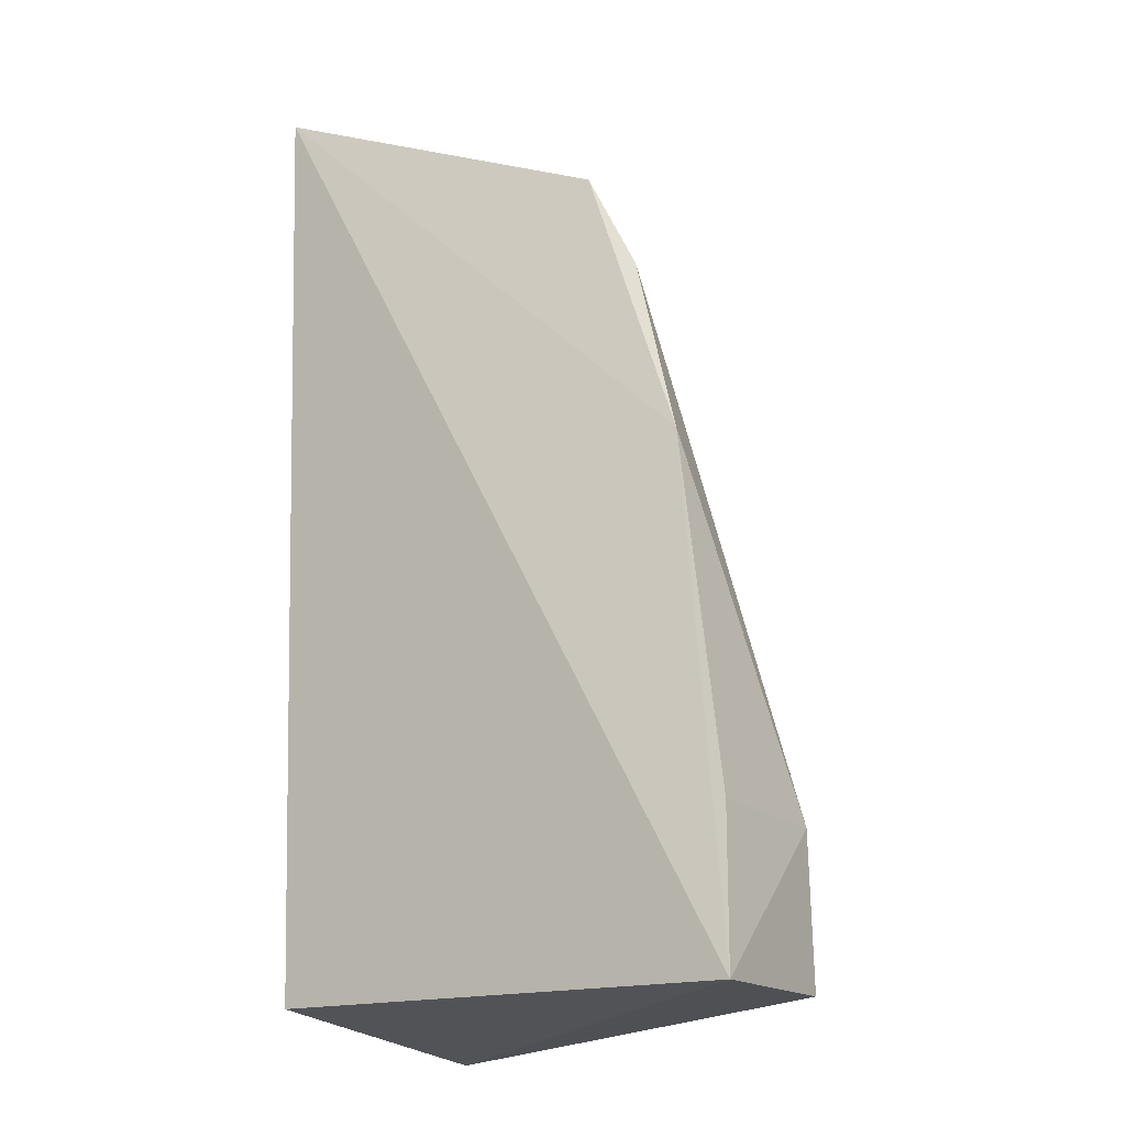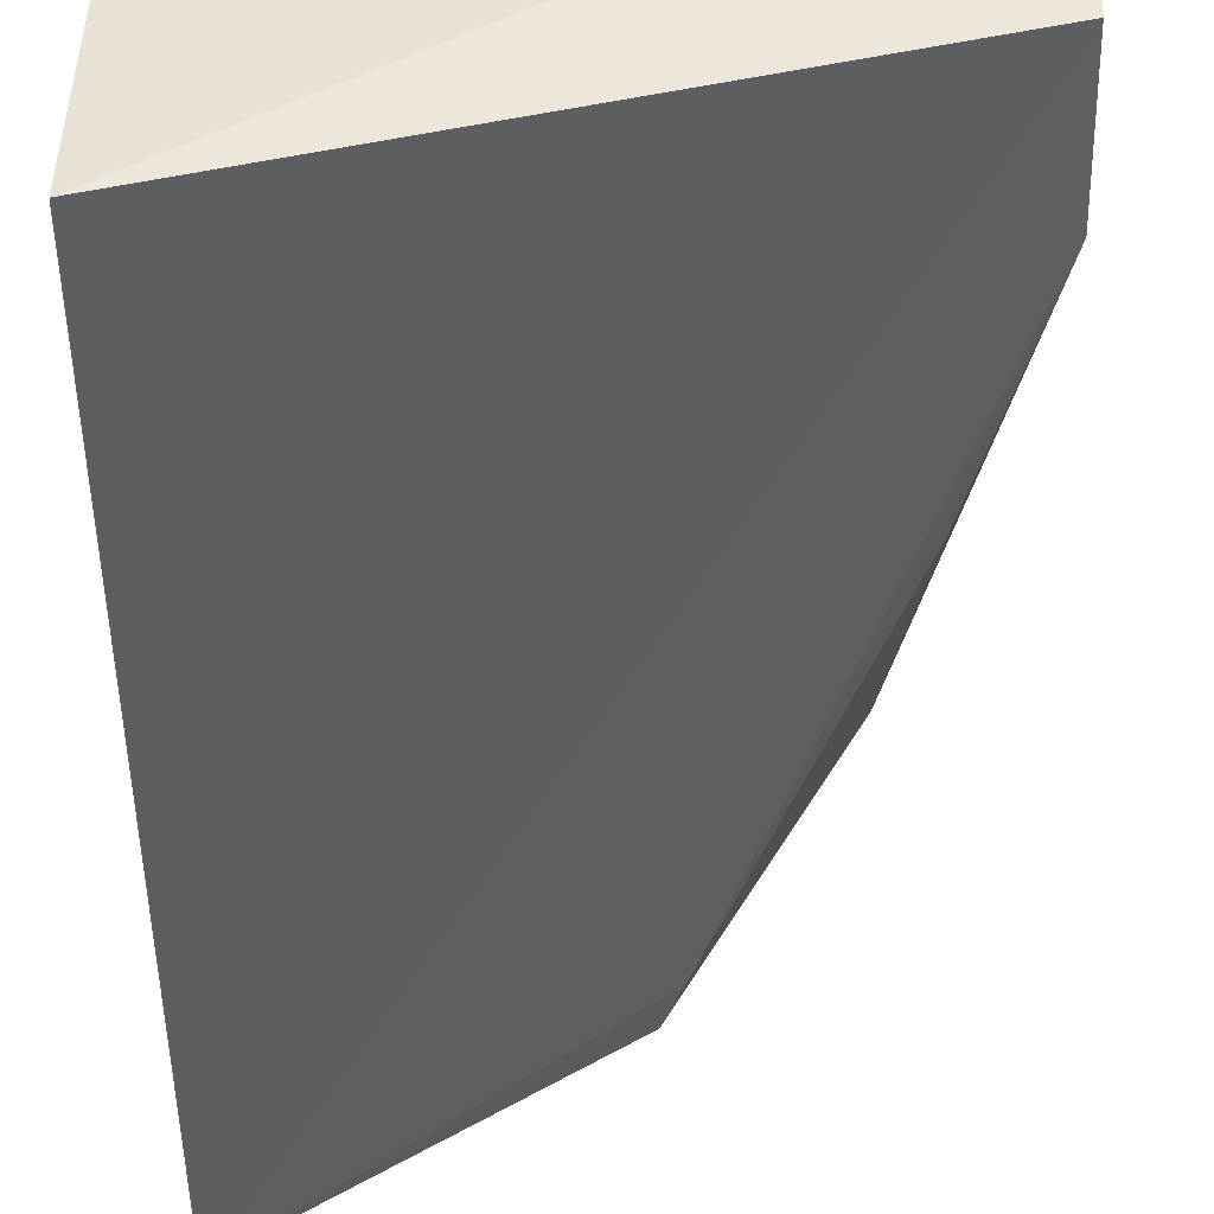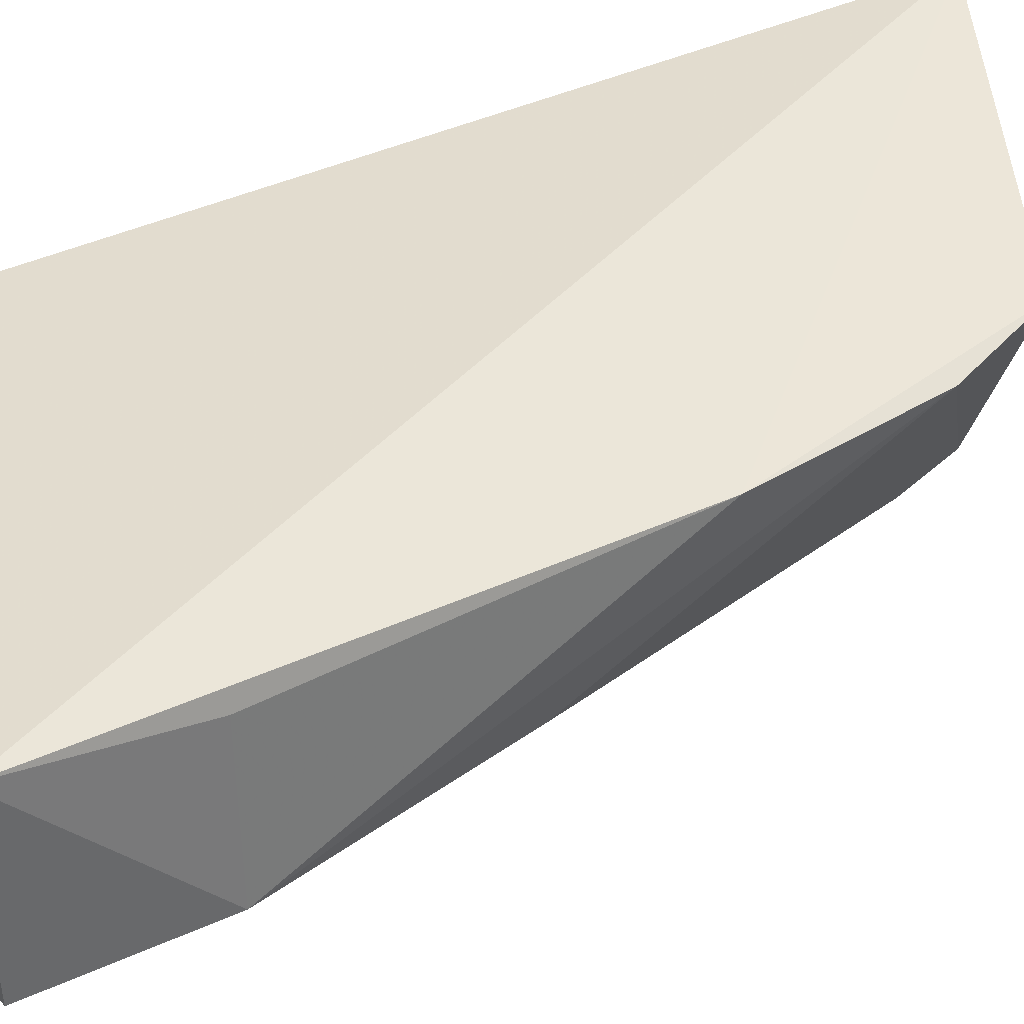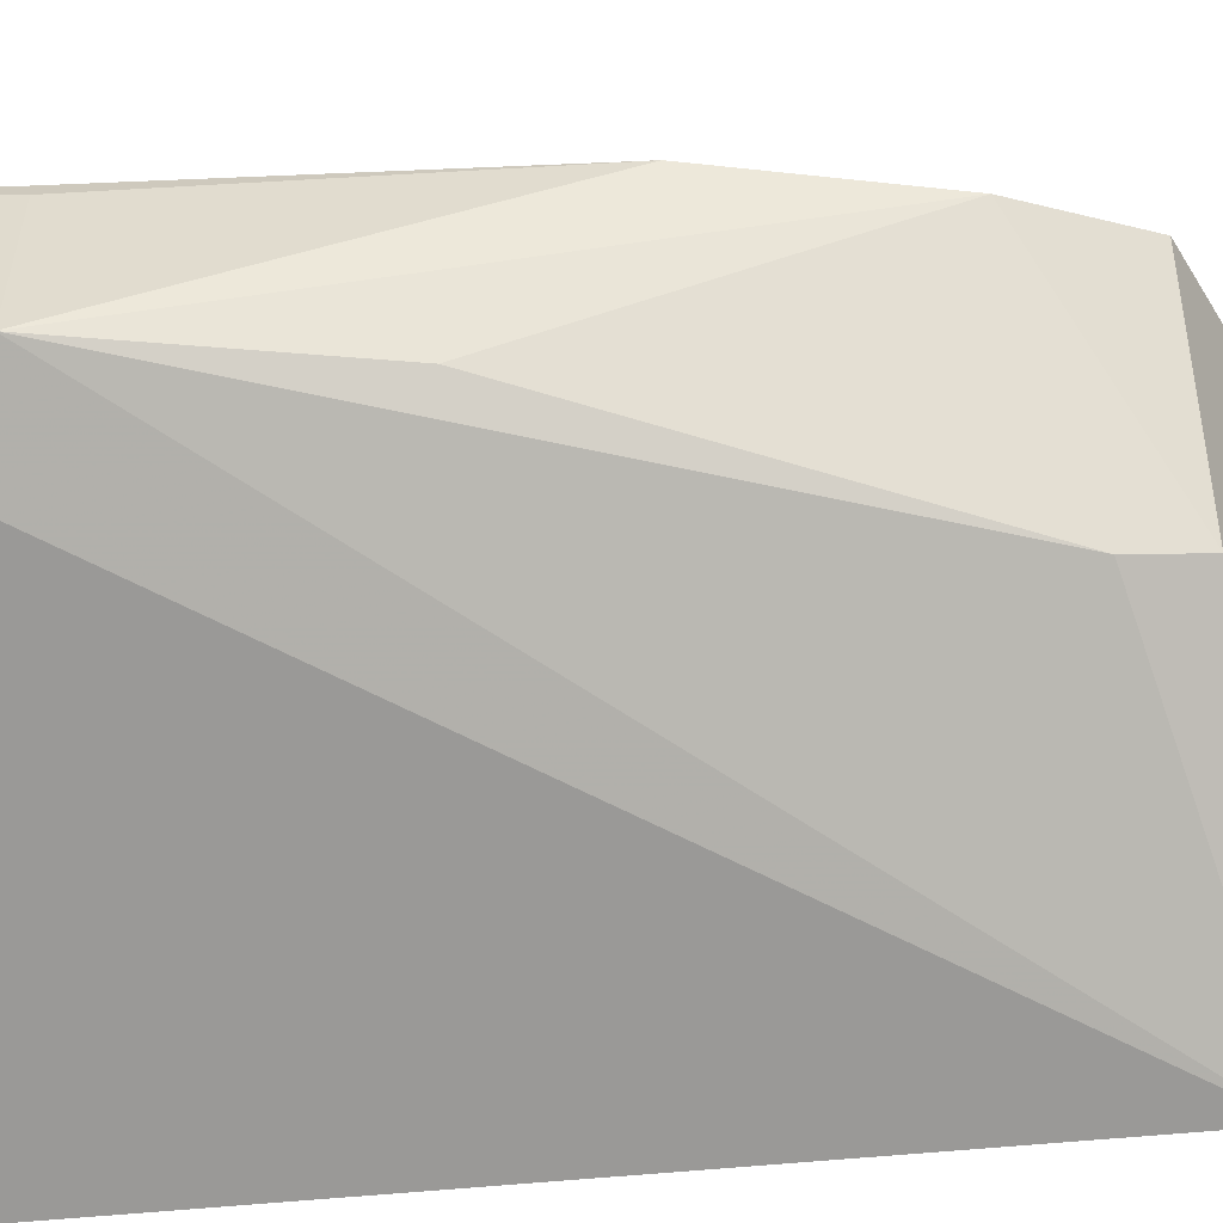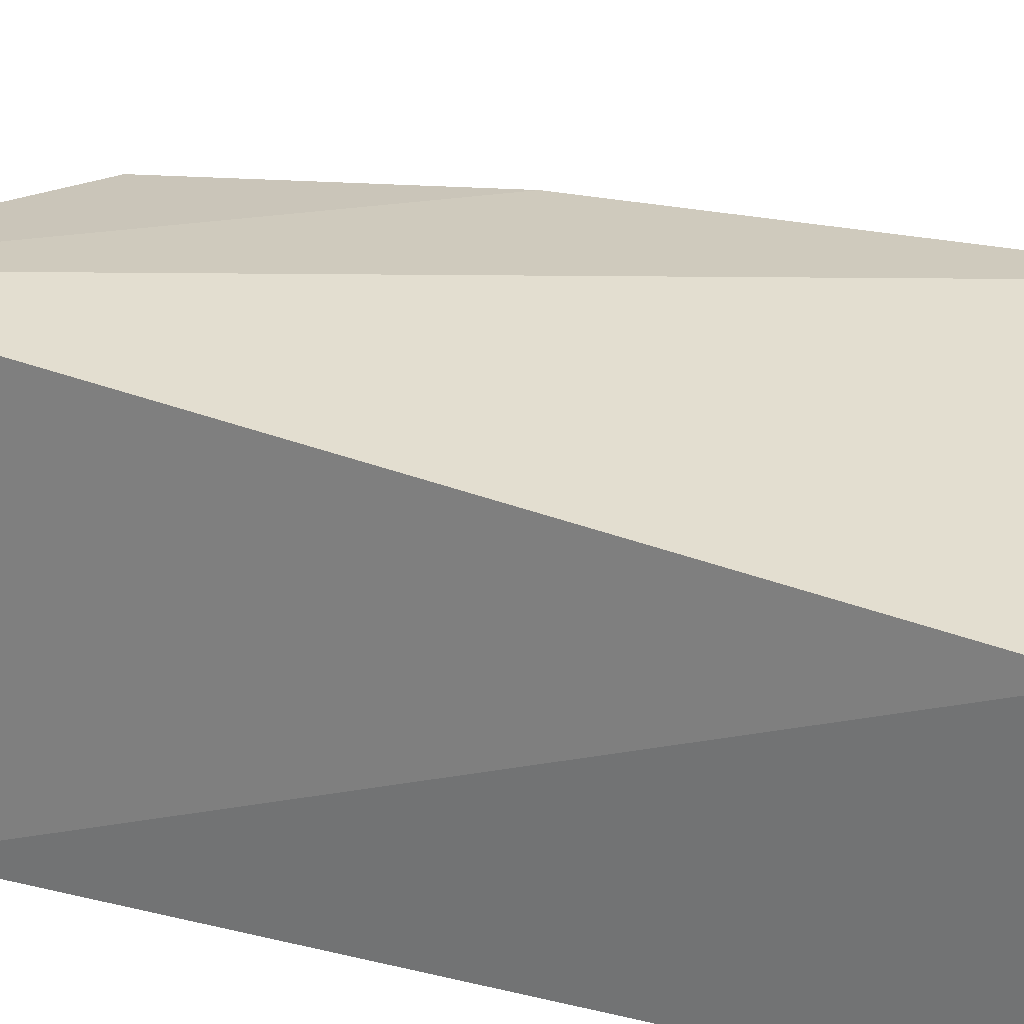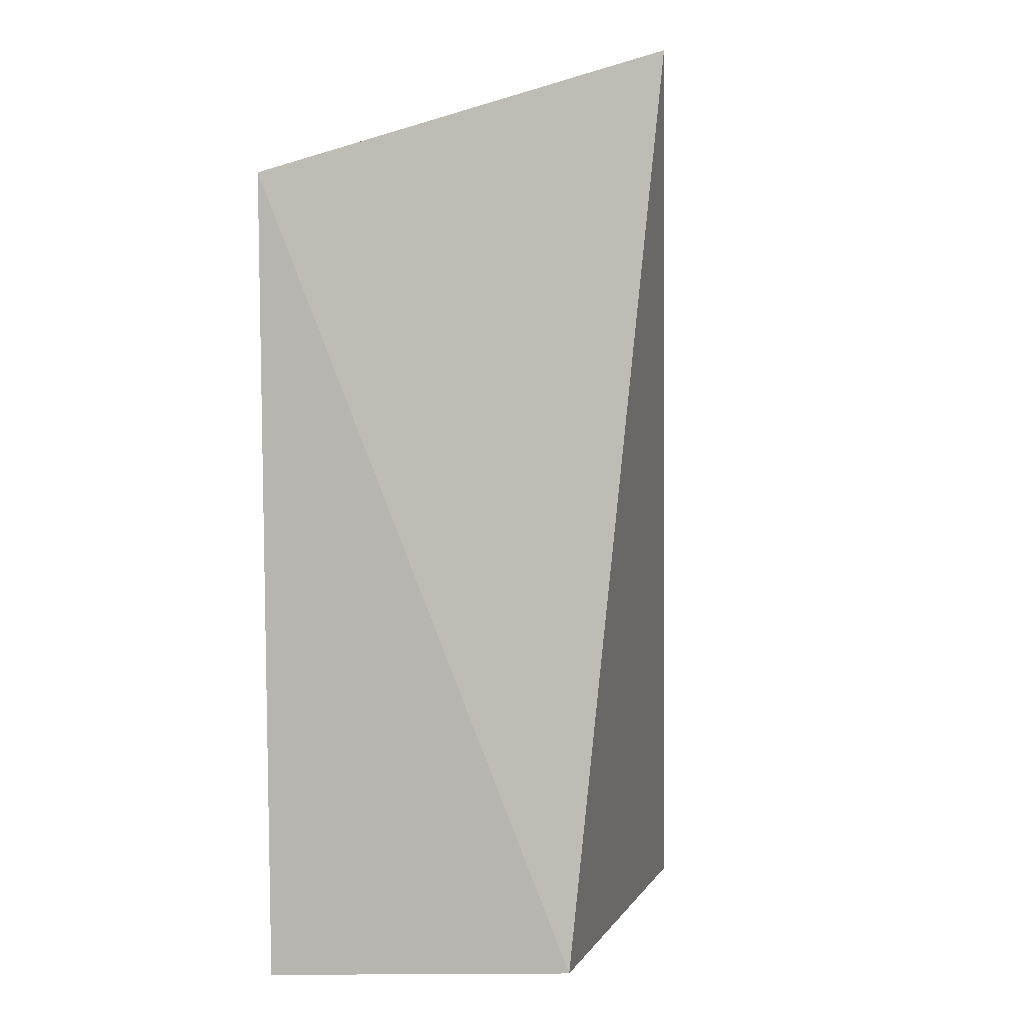
<metadata>
{"format":"obj","ext":"obj","renderer":"f3d","projection":"perspective","resolution":1024,"background":"white","views":[{"elev":-19.4,"azim":31.8,"up":"+Y"},{"elev":-44.2,"azim":0.6,"up":"+Z"},{"elev":37.1,"azim":63.7,"up":"+Z"},{"elev":-52.2,"azim":96.9,"up":"+Z"},{"elev":31.3,"azim":-70.4,"up":"+Z"},{"elev":3.9,"azim":-76.3,"up":"+Y"}]}
</metadata>
<code>
v 0.003977 0.01334 0.04085
v 0.04488 -0.06953 0.03463
v 0.03336 0.00146 0.0356
v 0.0003993 0.003297 0.004423
v 0.001035 -0.06847 0.03318
v 0.04478 -0.05526 0.02003
v 0.02524 0.001922 0.01925
v 0.04133 -0.0238 0.03493
v 0.0006987 -0.07057 0.004962
v 0.02669 -0.003474 0.01808
v 0.03752 -0.007533 0.0347
v 0.04417 -0.05527 0.0332
v 0.04431 -0.06885 0.01847
v 0.03959 -0.03491 0.02127
f 5 2 1
f 5 1 4
f 7 1 3
f 7 4 1
f 8 1 2
f 8 3 1
f 9 5 4
f 9 2 5
f 10 6 4
f 10 4 7
f 11 8 6
f 11 3 8
f 11 10 7
f 11 7 3
f 12 8 2
f 12 2 6
f 12 6 8
f 13 9 4
f 13 4 6
f 13 6 2
f 13 2 9
f 14 11 6
f 14 6 10
f 14 10 11

</code>
